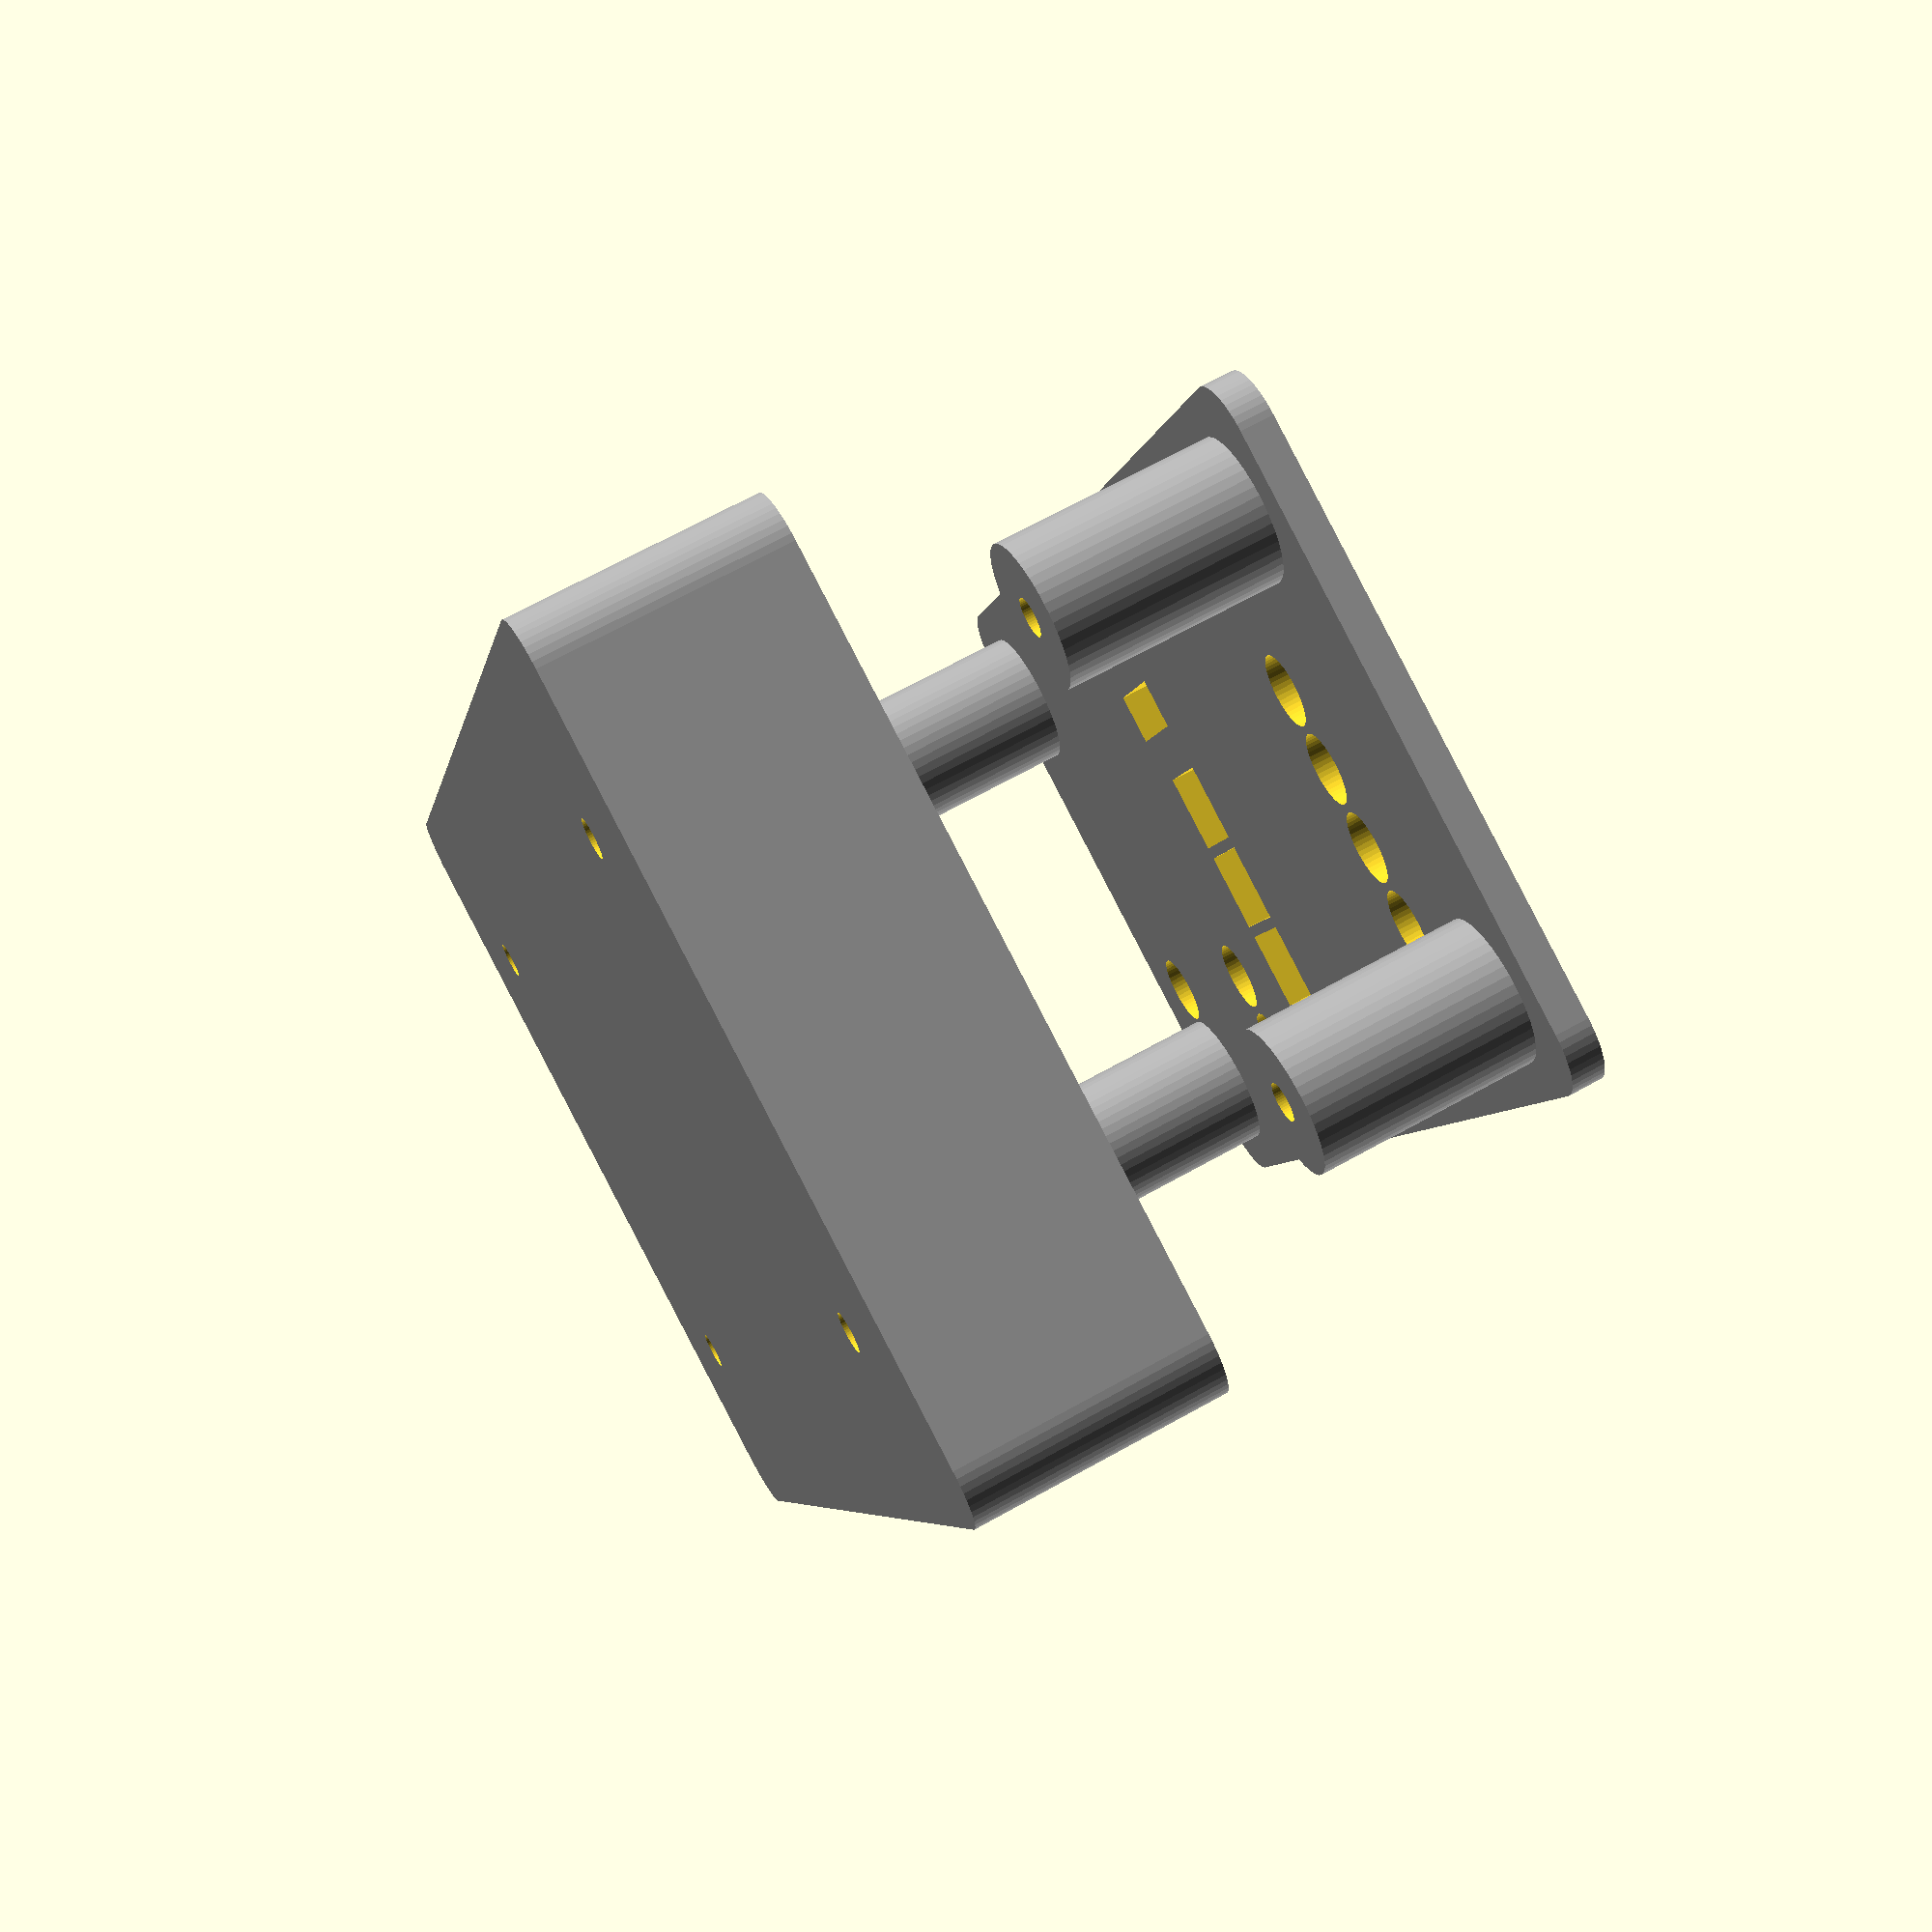
<openscad>
//EnclosureREVb.scad
//This is an Enclosure for the homework printed circuit assembly 20240421.
// Draw by Oyindamola Adeniran
// Date started - October 13th 2024
//GNU AFFERO GENERAL PUBLIC LICENSE
//Version 3, 19 November 2007
//Copyright Â© 2007 Free Software Foundation, Inc. <https://fsf.org/>
//Everyone is permitted to copy and distribute verbatim copies of this license document, but changing it is not allowed.

// <EnclosureREVb.scad>
  //  Copyright (C) <year>  <name of author>
  //  This program is free software: you can redistribute it and/or modify
  //  it under the terms of the GNU Affero General Public License as
  //  published by the Free Software Foundation, either version 3 of the
  //  License, or (at your option) any later version.
  //  This program is distributed in the hope that it will be useful,
 //   but WITHOUT ANY WARRANTY; without even the implied warranty of
   // MERCHANTABILITY or FITNESS FOR A PARTICULAR PURPOSE.  See the
  //  GNU Affero General Public License for more details.
   // You should have received a copy of the GNU Affero General Public License
    //along with this program.  If not, see <https://www.gnu.org/licenses/>.

x=55.884;//x +5PCB Width
y=26.67;//y +4PCB Height
z=0;//z
x1= 63.88;
y1= 33.685;
height_top = 3;
corner_radius=5;
wall_thick =5;
hole_diameter = 3.5; // for screws
post_diameter = 10;
LED_diameter = 6.6; // for LED
lid_thickness = 2;
lid_lip = 2;
lid_tolerance =0.5;

extend = 40; //Show inside Enclosure [20 is closing enclosure number.]

power_surge_diameter =17;
power_surge_location =extend+5;

heightPCB = 113.0620;
widthPCB = 53.370;

heightPCBHole = 103.163;
widthPCBHole = 43.4340;

halfheightPCBHole = heightPCBHole/2;
halfwidthPCBHole = widthPCBHole/2;

//PCB BOARD
color("Green")
difference(){
translate([55.88,-26.67,54])
rotate([0,0,90])
square ([widthPCB,heightPCB],0);

//PCB HOLE 1
translate([-halfheightPCBHole,halfwidthPCBHole,45])
cylinder(h=20,d1=3.25,d2 =3.25,center = true);
    
 //PCB HOLE 2
translate([halfheightPCBHole,halfwidthPCBHole,45])
cylinder(h=20,d1=3.25,d2 =3.25,center = true);
    
//PCB HOLE 3
translate([halfheightPCBHole,-halfwidthPCBHole,45])
cylinder(h=20,d1=3.25,d2 =3.25,center = true);
    
//PCB HOLE 4
translate([-halfheightPCBHole,-halfwidthPCBHole,45])
cylinder(h=20,d1=3.25,d2 =3.25,center = true);  
}

//THE TOP 
difference(){
    color("DarkGrey")
 hull(){
    translate ([x,y,z]){
    cylinder (r=corner_radius, h=height_top);
}
    translate ([-x,y,z]){
    cylinder (r=corner_radius, h=height_top);
}
    translate ([-x,-y,z]){
    cylinder (r=corner_radius, h=height_top);
}
    translate ([x,-y,z]){
    cylinder (r=corner_radius, h=height_top);
}
}


//Top LED 1
translate([-36.83,21.685,0])
cylinder(h=15,d1=LED_diameter,d2 = LED_diameter, center=true);
//Top LED 2
translate([-36.83,14.3352,0])
cylinder(h=15,d1=LED_diameter,d2 = LED_diameter, center=true);
//Top LED 3
translate([-36.83,6.9854,0])
cylinder(h=15,d1=LED_diameter,d2 = LED_diameter, center=true);
//Top LED 4
translate([-36.83,-0.3644,0])
cylinder(h=15,d1=LED_diameter,d2 = LED_diameter, center=true);
//Top LED 5
translate([-36.83,-7.7142,0])
cylinder(h=15,d1=LED_diameter,d2 = LED_diameter, center=true);
//Top LED 6
translate([26.6618,20.0228,0])
cylinder(h=15,d1=LED_diameter,d2 = LED_diameter, center=true);
//Top LED 7
translate([26.6618,12.6568,0])
cylinder(h=15,d1=LED_diameter,d2 = LED_diameter, center=true);
//Top LED 8
translate([51.8498,11.654,0])
cylinder(h=15,d1=LED_diameter,d2 = LED_diameter, center=true);

//PUSH_BUTN 1
translate([9.0333,21.685,0])
cube([9.1967,7.20,15], center=true);
//PUSH_BUTN 2
translate([9.0333,13.435,0])
cube([9.1967,7.20,15], center=true);
//PUSH_BUTN 3
translate([9.0333,5.185,0])
cube([9.1967,7.20,15], center=true);
//PUSH_BUTN 4
translate([9.0333,-3.065,0])
cube([9.1967,7.20,15],center=true);
//TRANSISTOR HOLE
translate([10.76,-13.41,00])
cube([10.5,4.641,15],center=true);
}
// THE HOLLOW SHAPE

difference(){
    color("DarkGrey")
hull(){
    translate ([x1,y1,extend]){
    cylinder (r=corner_radius, h=22);
}
    translate ([-x1,y1,extend]){
    cylinder (r=corner_radius, h=22);
}
    translate ([-x1,-y1,extend]){
    cylinder (r=corner_radius, h=22);
}
    translate ([x1,-y1,extend]){
    cylinder (r=corner_radius, h=22);
}
}
//INSIDE HOLLOW
hull(){
translate ([55.88,25.658,(extend+6.5)]){
    cylinder (r=corner_radius, h=20.5, center=true);
}
    translate ([-55.88,25.658,(extend+6.5)]){
    cylinder (r=corner_radius, h=20.5, center=true);
}
    translate ([-55.88,-25.658,(extend+6.5)]){
    cylinder (r=corner_radius, h=20.5, center=true);
}
    translate ([55.88,-25.658,(extend+6.5)]){
    cylinder (r=corner_radius, h=20.5, center=true);
    }
}
//Small Hole for Enclosure
translate([-halfheightPCBHole,halfwidthPCBHole,60])
cylinder(h=102,d1=hole_diameter,d2 = hole_diameter, center=true);  

//Small Hole 2 for Enclosure
translate([halfheightPCBHole,halfwidthPCBHole,60])
cylinder(h=102,d1=hole_diameter,d2 = hole_diameter, center=true);

//Small Hole 3 for Enclosure
translate([halfheightPCBHole,-halfwidthPCBHole,60])
cylinder(h=102,d1=hole_diameter,d2 = hole_diameter, center=true);
//Hole 4 for Enclosure
translate([-halfheightPCBHole,-halfwidthPCBHole,60])
cylinder(h=102,d1=hole_diameter,d2 = hole_diameter, center=true);

//POWER SURGE
translate([x1,-6.049,(extend+10)])
rotate([0,90,0])
cylinder (h=12,d1=power_surge_diameter,d2=power_surge_diameter, center=true);
//The barrel jack is sticking out at 2.8mm
}

$fn=50;

//THE 4 CYCLINDERS 
difference(){
//Screw Cylinder 1
    color("DarkGrey")
translate([-halfheightPCBHole,halfwidthPCBHole,13])
cylinder(h=19.5,d1=13,d2 =13, center=true);
 //Small Hole 1
translate([-halfheightPCBHole,halfwidthPCBHole,12])
cylinder(h=25,d1=hole_diameter,d2 = hole_diameter, center=true);   
}   
difference (){    
//Screw Cylinder 2
    color("DarkGrey")
translate([halfheightPCBHole,halfwidthPCBHole,13])
cylinder(h=19.5,d1=13,d2 =13,center=true);
//Small Hole 2
translate([halfheightPCBHole,halfwidthPCBHole,12])
cylinder(h=25,d1=hole_diameter,d2 = hole_diameter, center=true);
}
difference(){
//Screw Cylinder 3
    color("DarkGrey")
translate([halfheightPCBHole,-halfwidthPCBHole,13])
cylinder(h=19.5,d1=13,d2 =13, center=true);
    //Small Hole 3
translate([halfheightPCBHole,-halfwidthPCBHole,12])
cylinder(h=25,d1=hole_diameter,d2 = hole_diameter, center=true);
}
 difference(){   
//Screw Cylinder 4
     color("DarkGrey")
translate([-halfheightPCBHole,-halfwidthPCBHole,13])
cylinder(h=19.5,d1=13,d2 =13,center=true);
//Hole 4
translate([-halfheightPCBHole,-halfwidthPCBHole,12])
cylinder(h=25,d1=hole_diameter,d2 = hole_diameter, center=true);
 }
// ISSUES
 //The distance between the edge of board and LED is 0.4mm but might not be an issue.
 //Elevate the PCB board 2mm


</openscad>
<views>
elev=111.5 azim=288.4 roll=119.1 proj=p view=wireframe
</views>
